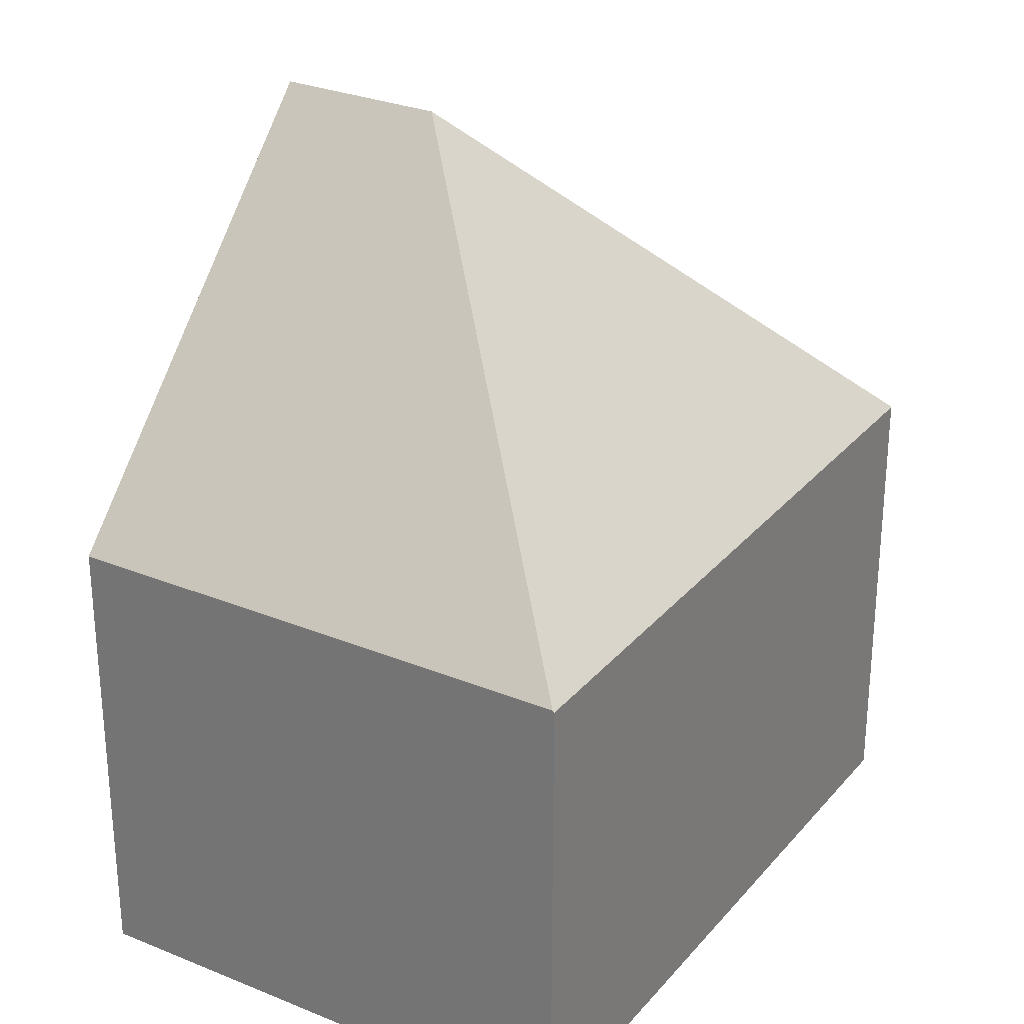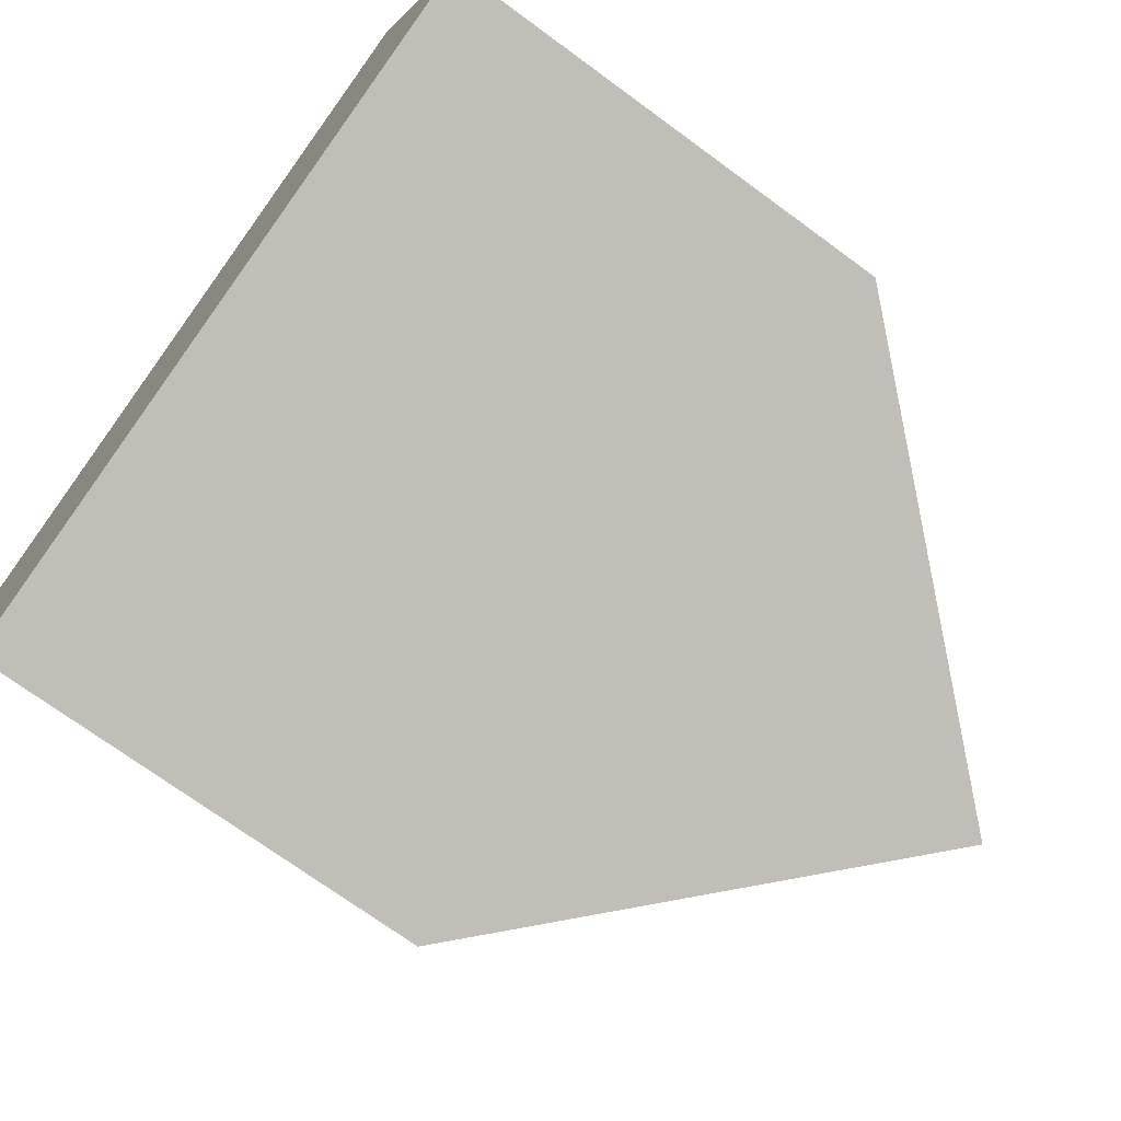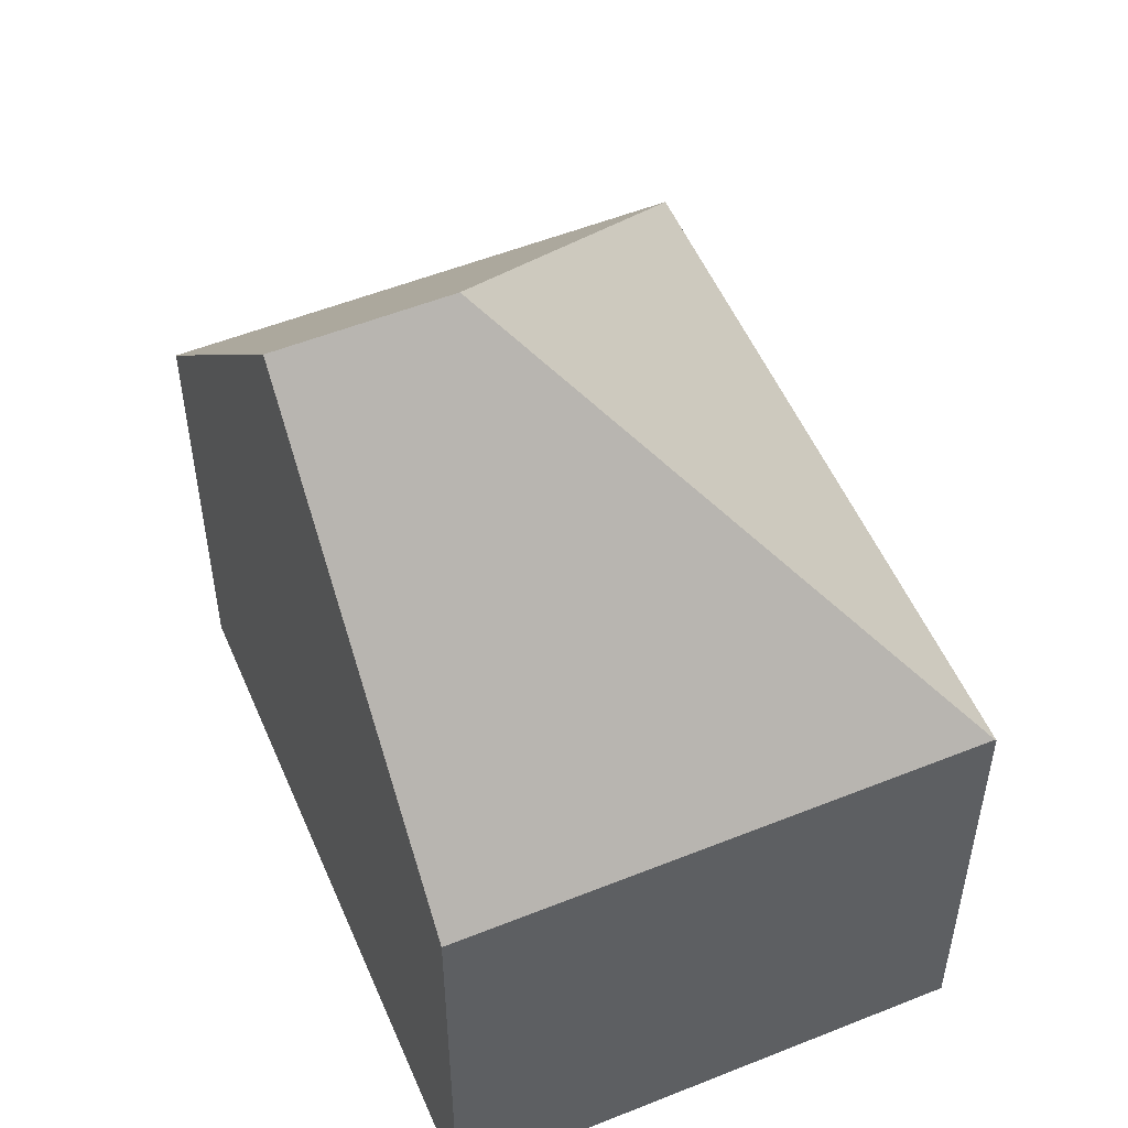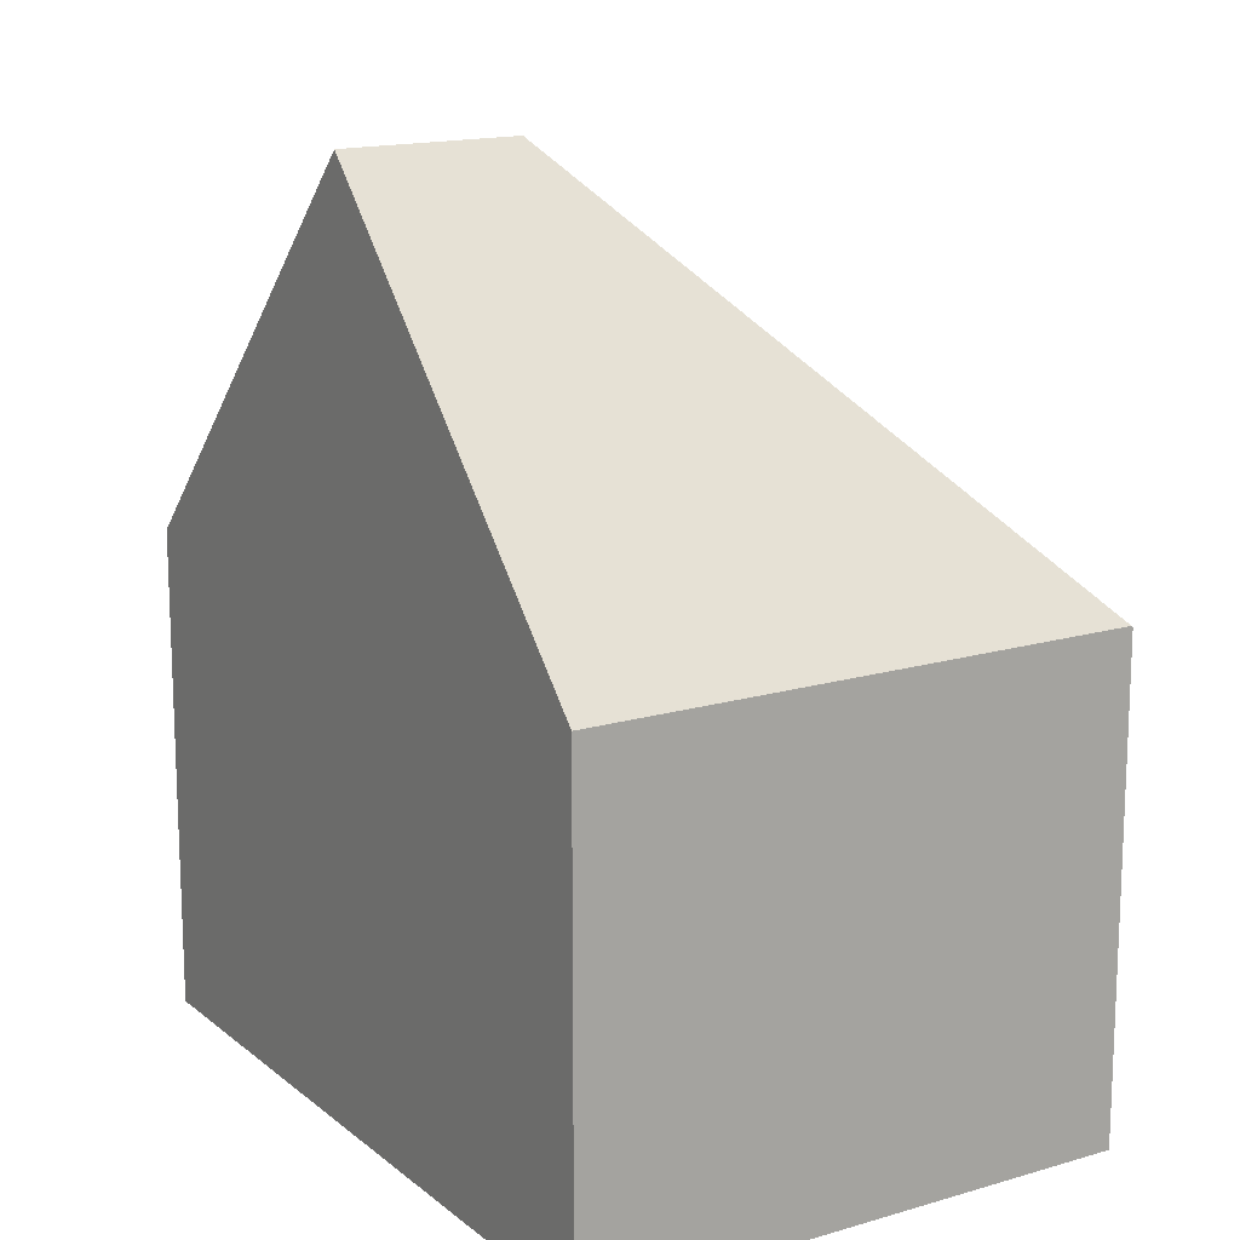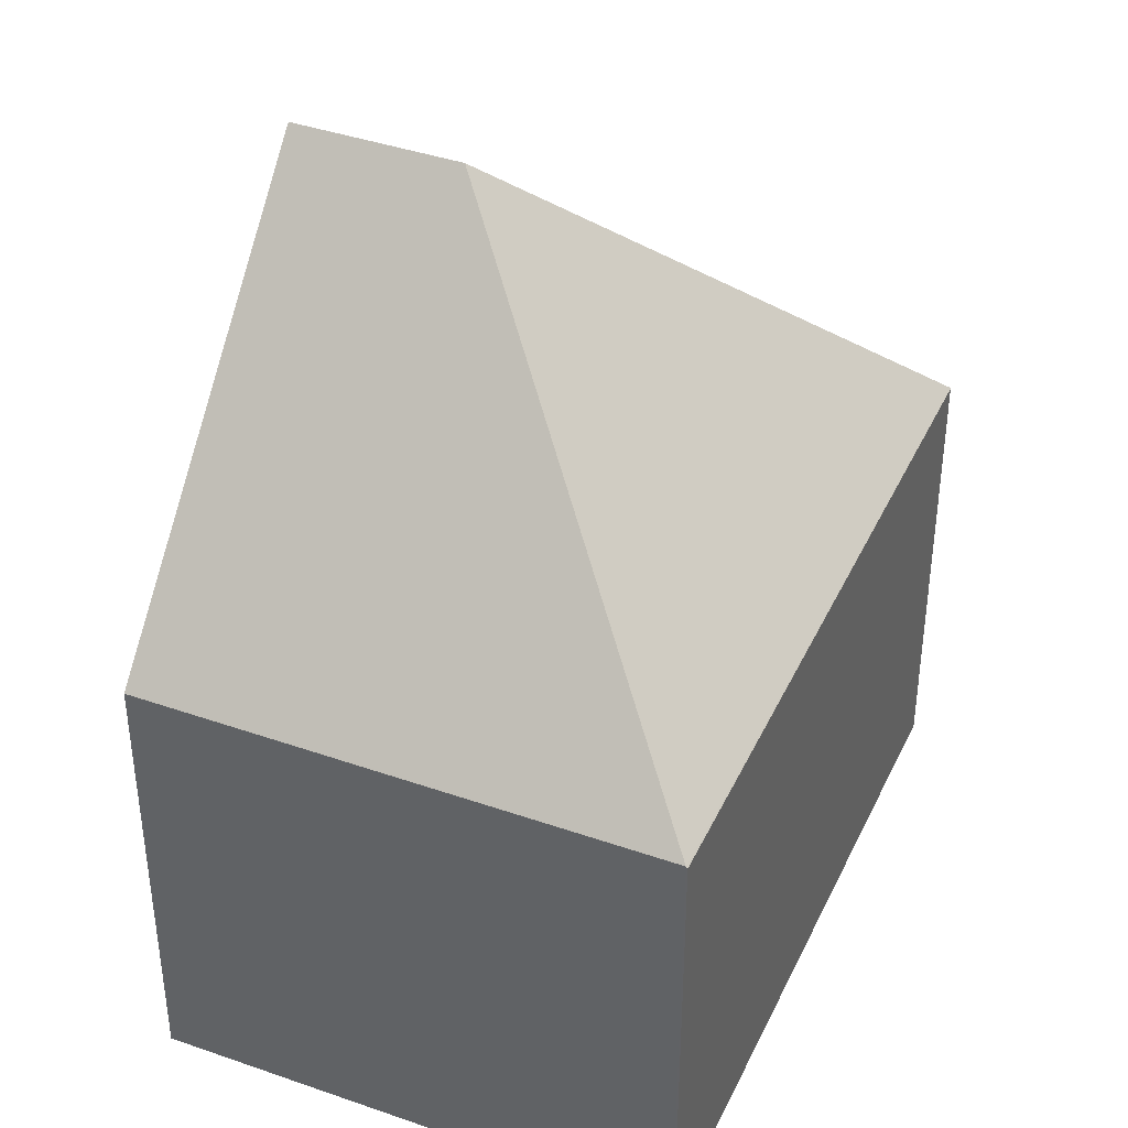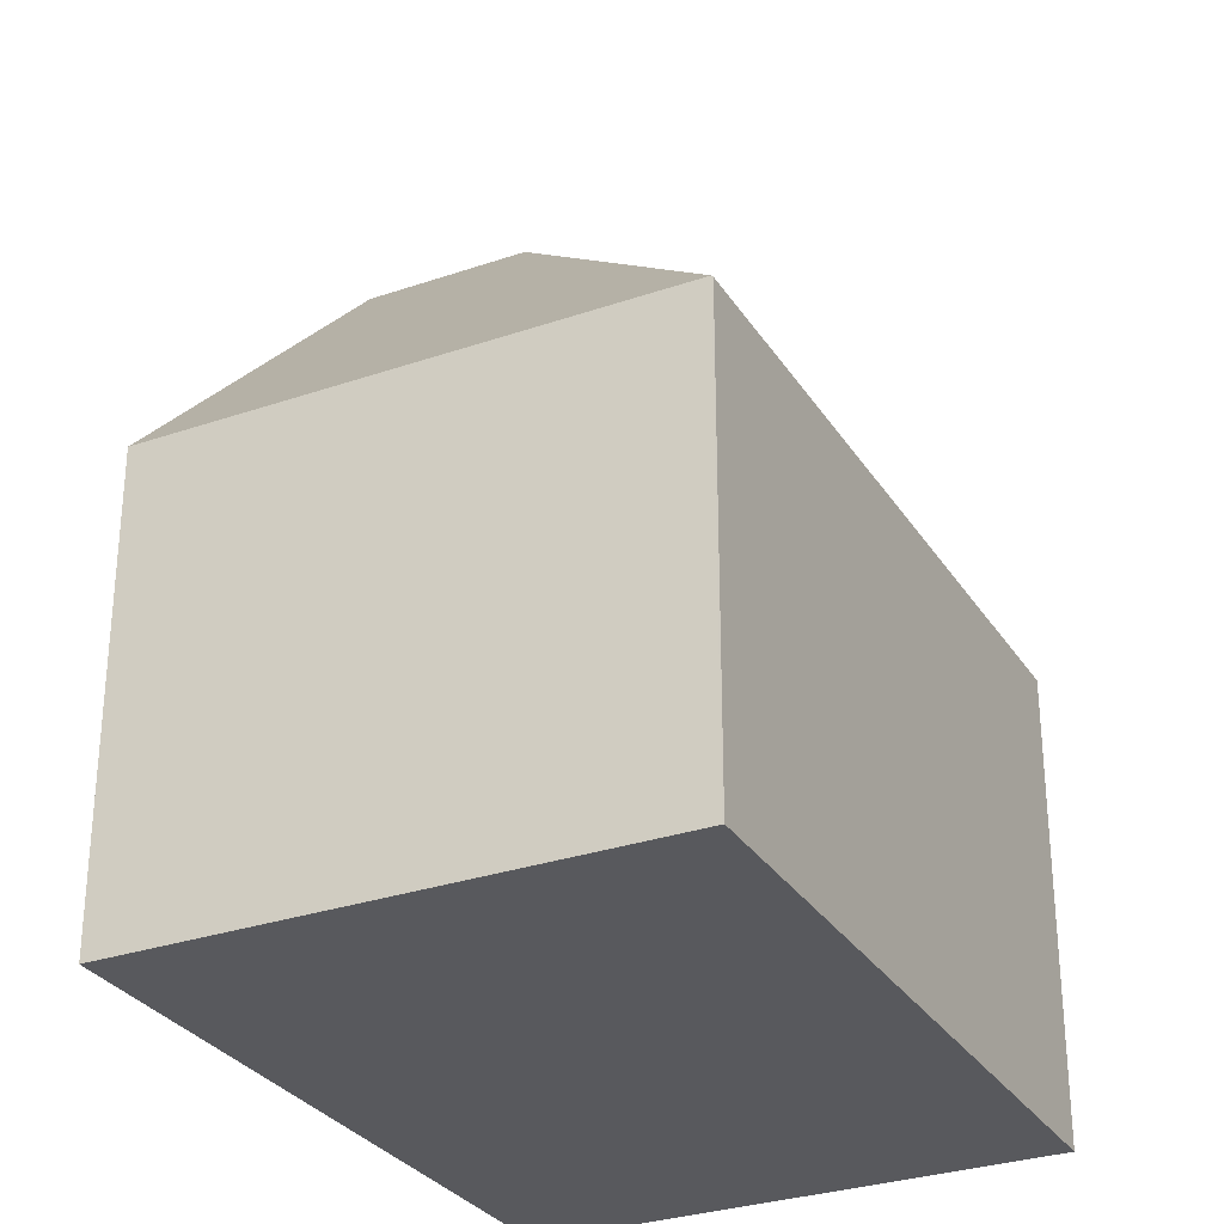
<metadata>
{"format":"obj","ext":"obj","renderer":"f3d","projection":"perspective","resolution":1024,"background":"white","views":[{"elev":28.5,"azim":-75.0,"up":"+Y"},{"elev":-71.6,"azim":53.7,"up":"+Z"},{"elev":53.2,"azim":-129.9,"up":"+Y"},{"elev":15.5,"azim":-138.8,"up":"+Y"},{"elev":40.2,"azim":-83.4,"up":"+Y"},{"elev":-30.1,"azim":-80.1,"up":"+Y"}]}
</metadata>
<code>
v  6.698 12.66 -3.605
v  12.59 6.923 -4.485
v  7.434 12.66 -6.067
v  10.28 6.968 3.096
v  2.768 7.473 -7.497
v  2.285 6.936 -7.645
v  0.007 6.936 -0.023
v  10.28 6.952 3.11
v  0 6.91 4.231e-16
v  10.28 -1.896e-16 3.096
v  10.28 -1.904e-16 3.11
v  12.59 2.746e-16 -4.485
v  7.434 3.715e-16 -6.067
v  2.768 4.591e-16 -7.497
v  2.285 4.681e-16 -7.645
v  0.007 1.408e-18 -0.023
v  0 0 0
g defaultobject
f 1 2 3
f 2 1 4
f 5 1 3
f 1 5 6
f 1 6 7
f 8 7 9
f 7 8 1
f 1 8 4
f 8 10 4
f 10 8 11
f 10 2 4
f 2 10 12
f 12 3 2
f 3 12 5
f 5 12 13
f 5 13 6
f 6 13 14
f 6 14 15
f 15 7 6
f 7 15 16
f 7 16 9
f 9 16 17
f 9 11 8
f 11 9 17
f 13 12 10
f 17 10 11
f 10 17 13
f 13 17 14
f 14 17 16
f 15 14 16

</code>
